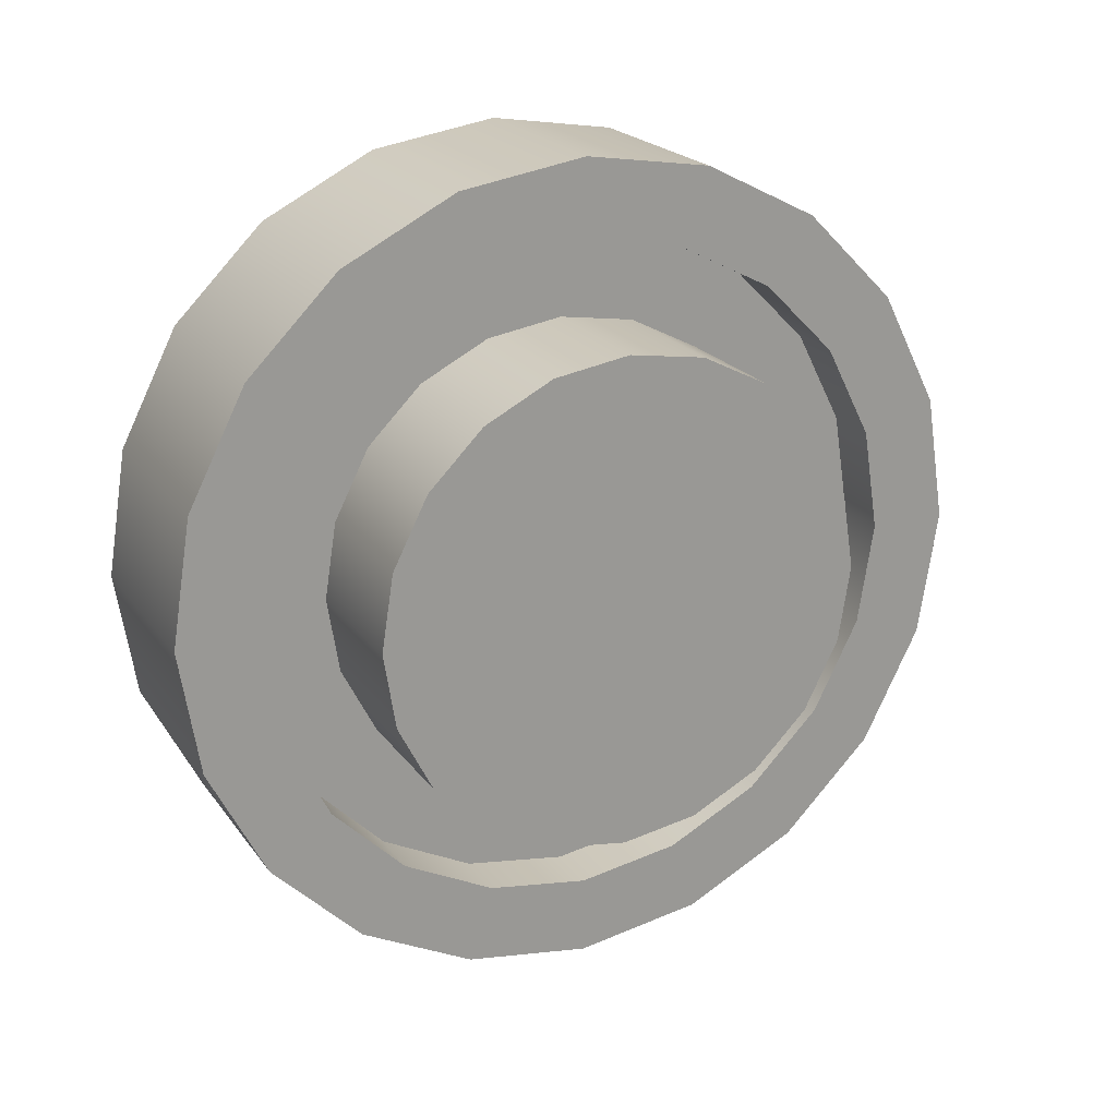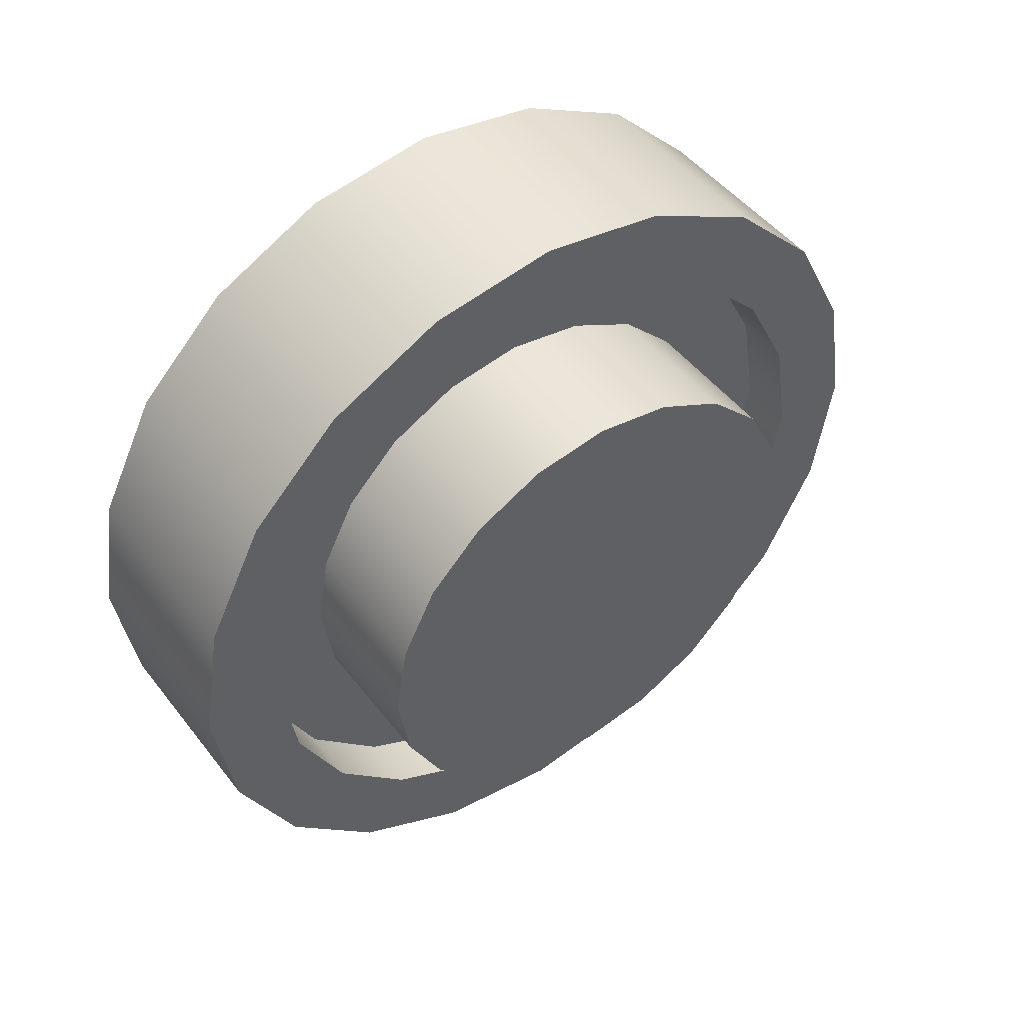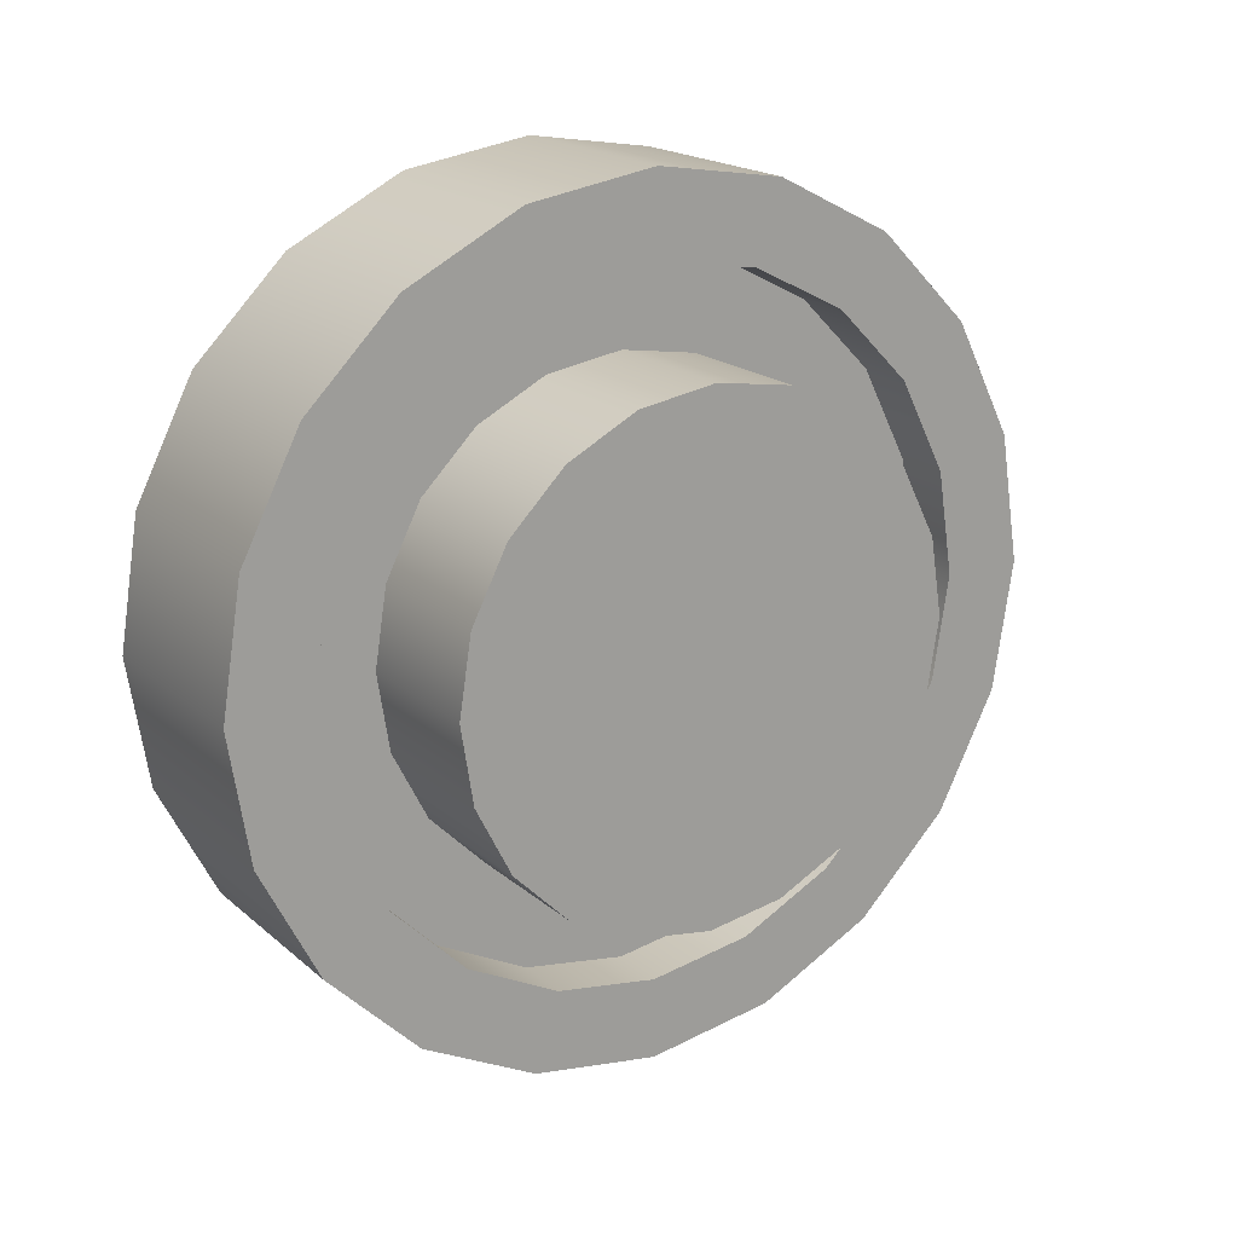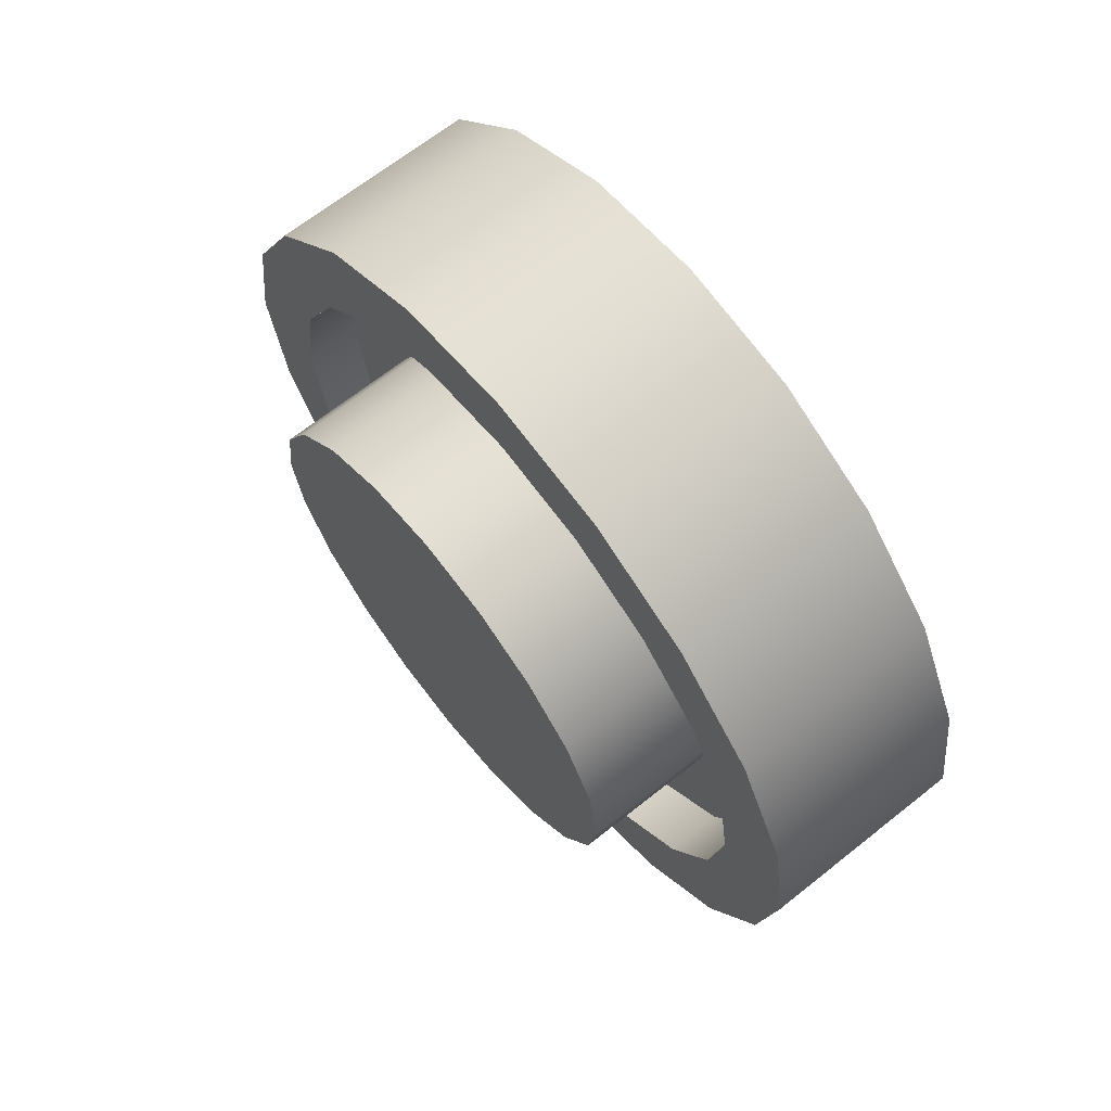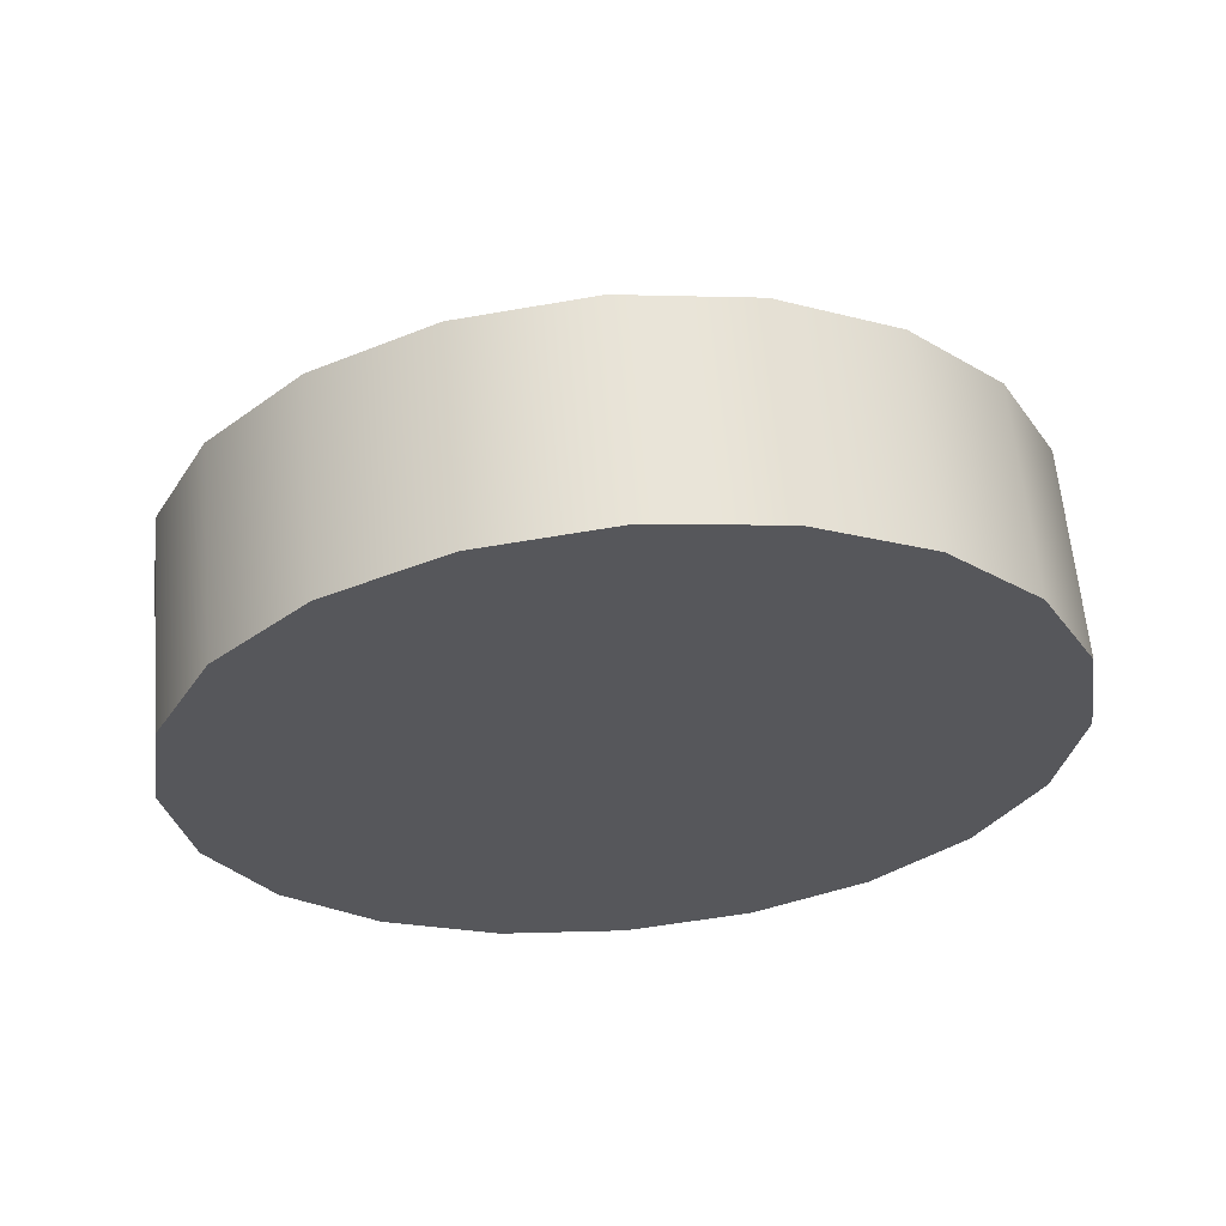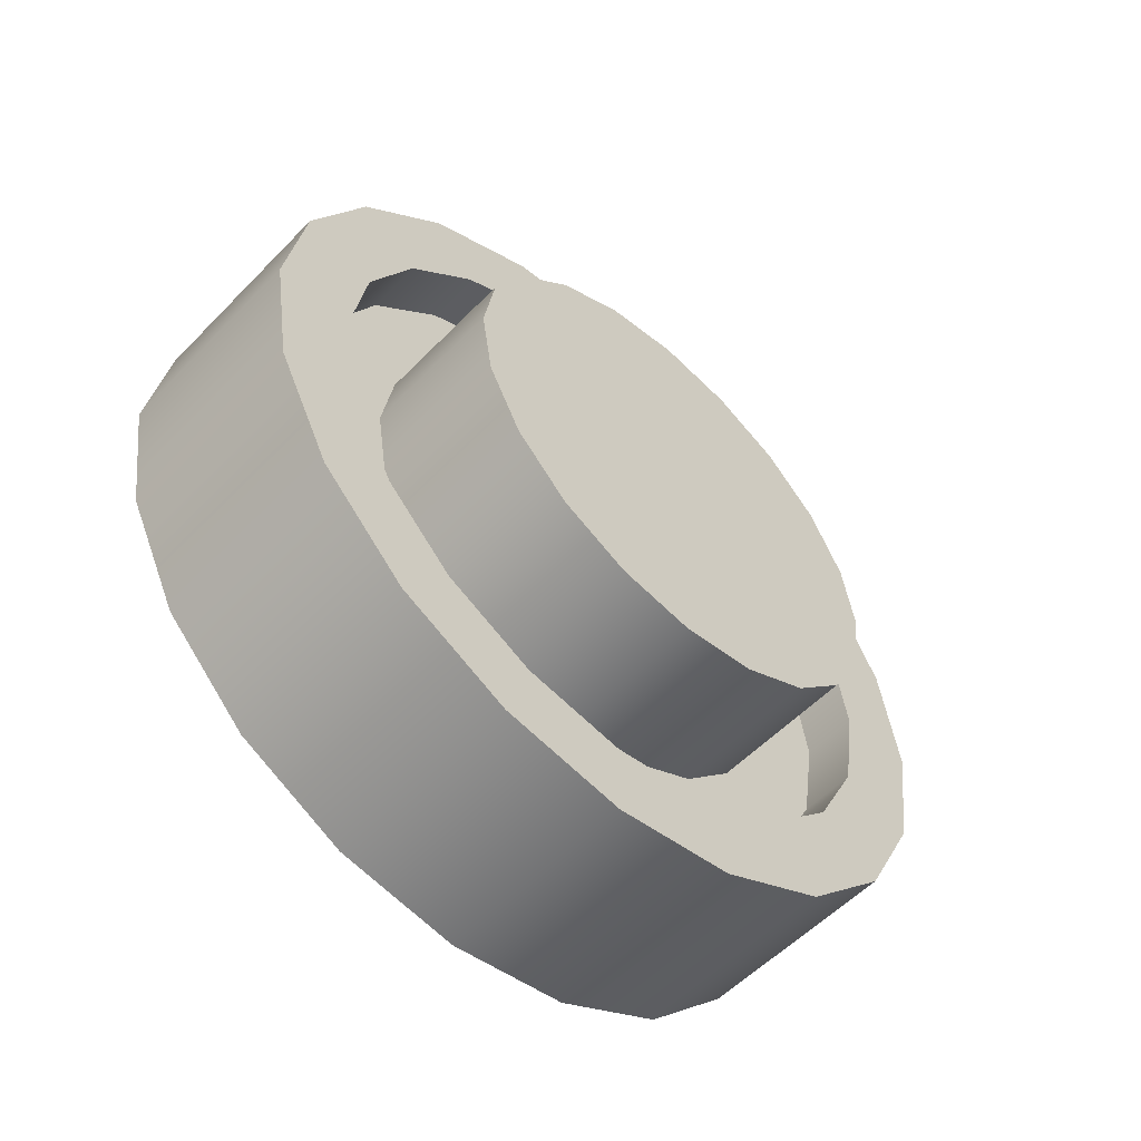
<metadata>
{"format":"obj","ext":"obj","renderer":"f3d","projection":"perspective","resolution":1024,"background":"white","views":[{"elev":21.3,"azim":64.2,"up":"+Y"},{"elev":47.8,"azim":54.2,"up":"+Z"},{"elev":18.8,"azim":57.2,"up":"+Z"},{"elev":67.4,"azim":141.5,"up":"+Z"},{"elev":61.9,"azim":-95.0,"up":"+Y"},{"elev":-55.9,"azim":46.8,"up":"+Y"}]}
</metadata>
<code>
g default
v -0.5194 1.449 -0.7137
v -0.5194 1.435 -0.7415
v -0.5194 1.413 -0.7637
v -0.5194 1.385 -0.7779
v -0.5194 1.354 -0.7828
v -0.5194 1.323 -0.7779
v -0.5194 1.295 -0.7637
v -0.5194 1.273 -0.7415
v -0.5194 1.259 -0.7137
v -0.5194 1.254 -0.6828
v -0.5194 1.259 -0.6519
v -0.5194 1.273 -0.624
v -0.5194 1.295 -0.6019
v -0.5194 1.323 -0.5877
v -0.5194 1.354 -0.5828
v -0.5194 1.385 -0.5877
v -0.5194 1.413 -0.6019
v -0.5194 1.435 -0.624
v -0.5194 1.449 -0.6519
v -0.5194 1.454 -0.6828
v -0.5694 1.449 -0.7137
v -0.5694 1.435 -0.7415
v -0.5694 1.413 -0.7637
v -0.5694 1.385 -0.7779
v -0.5694 1.354 -0.7828
v -0.5694 1.323 -0.7779
v -0.5694 1.295 -0.7637
v -0.5694 1.273 -0.7415
v -0.5694 1.259 -0.7137
v -0.5694 1.254 -0.6828
v -0.5694 1.259 -0.6519
v -0.5694 1.273 -0.624
v -0.5694 1.295 -0.6019
v -0.5694 1.323 -0.5877
v -0.5694 1.354 -0.5828
v -0.5694 1.385 -0.5877
v -0.5694 1.413 -0.6019
v -0.5694 1.435 -0.624
v -0.5694 1.449 -0.6519
v -0.5694 1.454 -0.6828
v -0.5694 1.354 -0.6828
v -0.5194 1.431 -0.7077
v -0.5194 1.419 -0.7302
v -0.5194 1.401 -0.748
v -0.5194 1.379 -0.7595
v -0.5194 1.354 -0.7634
v -0.5194 1.329 -0.7595
v -0.5194 1.306 -0.748
v -0.5194 1.289 -0.7302
v -0.5194 1.277 -0.7077
v -0.5194 1.273 -0.6828
v -0.5194 1.277 -0.6578
v -0.5194 1.289 -0.6353
v -0.5194 1.306 -0.6175
v -0.5194 1.329 -0.606
v -0.5194 1.354 -0.6021
v -0.5194 1.379 -0.606
v -0.5194 1.401 -0.6175
v -0.5194 1.419 -0.6353
v -0.5194 1.431 -0.6578
v -0.5194 1.434 -0.6828
v -0.533 1.431 -0.7077
v -0.533 1.419 -0.7302
v -0.533 1.354 -0.6828
v -0.533 1.401 -0.748
v -0.533 1.379 -0.7595
v -0.533 1.354 -0.7634
v -0.533 1.329 -0.7595
v -0.533 1.306 -0.748
v -0.533 1.289 -0.7302
v -0.533 1.277 -0.7077
v -0.533 1.273 -0.6828
v -0.533 1.277 -0.6578
v -0.533 1.289 -0.6353
v -0.533 1.306 -0.6175
v -0.533 1.329 -0.606
v -0.533 1.354 -0.6021
v -0.533 1.379 -0.606
v -0.533 1.401 -0.6175
v -0.533 1.419 -0.6353
v -0.533 1.431 -0.6578
v -0.533 1.434 -0.6828
g buttonBase
f 1 2 22 21
f 2 3 23 22
f 3 4 24 23
f 4 5 25 24
f 5 6 26 25
f 6 7 27 26
f 7 8 28 27
f 8 9 29 28
f 9 10 30 29
f 10 11 31 30
f 11 12 32 31
f 12 13 33 32
f 13 14 34 33
f 14 15 35 34
f 15 16 36 35
f 16 17 37 36
f 17 18 38 37
f 18 19 39 38
f 19 20 40 39
f 20 1 21 40
f 63 62 64
f 65 63 64
f 66 65 64
f 67 66 64
f 68 67 64
f 69 68 64
f 70 69 64
f 71 70 64
f 72 71 64
f 73 72 64
f 74 73 64
f 75 74 64
f 76 75 64
f 77 76 64
f 78 77 64
f 79 78 64
f 80 79 64
f 81 80 64
f 82 81 64
f 62 82 64
f 21 22 41
f 22 23 41
f 23 24 41
f 24 25 41
f 25 26 41
f 26 27 41
f 27 28 41
f 28 29 41
f 29 30 41
f 30 31 41
f 31 32 41
f 32 33 41
f 33 34 41
f 34 35 41
f 37 38 41
f 38 39 41
f 39 40 41
f 40 21 41
f 2 1 42 43
f 3 2 43 44
f 4 3 44 45
f 5 4 45 46
f 6 5 46 47
f 7 6 47 48
f 8 7 48 49
f 9 8 49 50
f 10 9 50 51
f 11 10 51 52
f 12 11 52 53
f 13 12 53 54
f 14 13 54 55
f 15 14 55 56
f 16 15 56 57
f 17 16 57 58
f 18 17 58 59
f 19 18 59 60
f 20 19 60 61
f 1 20 61 42
f 41 35 36
f 43 42 62 63
f 44 43 63 65
f 45 44 65 66
f 46 45 66 67
f 47 46 67 68
f 48 47 68 69
f 49 48 69 70
f 50 49 70 71
f 51 50 71 72
f 52 51 72 73
f 53 52 73 74
f 54 53 74 75
f 55 54 75 76
f 56 55 76 77
f 57 56 77 78
f 58 57 78 79
f 59 58 79 80
f 60 59 80 81
f 61 60 81 82
f 42 61 82 62
f 41 36 37
g default
v -0.4982 1.411 -0.7015
v -0.4982 1.403 -0.7183
v -0.4982 1.389 -0.7315
v -0.4982 1.373 -0.7401
v -0.4982 1.354 -0.743
v -0.4982 1.335 -0.7401
v -0.4982 1.319 -0.7315
v -0.4982 1.305 -0.7183
v -0.4982 1.297 -0.7015
v -0.4982 1.294 -0.683
v -0.4982 1.297 -0.6645
v -0.4982 1.305 -0.6477
v -0.4982 1.319 -0.6345
v -0.4982 1.335 -0.6259
v -0.4982 1.354 -0.623
v -0.4982 1.373 -0.6259
v -0.4982 1.389 -0.6345
v -0.4982 1.403 -0.6477
v -0.4982 1.411 -0.6645
v -0.4982 1.414 -0.683
v -0.5482 1.411 -0.7015
v -0.5482 1.403 -0.7183
v -0.5482 1.389 -0.7315
v -0.5482 1.373 -0.7401
v -0.5482 1.354 -0.743
v -0.5482 1.335 -0.7401
v -0.5482 1.319 -0.7315
v -0.5482 1.305 -0.7183
v -0.5482 1.297 -0.7015
v -0.5482 1.294 -0.683
v -0.5482 1.297 -0.6645
v -0.5482 1.305 -0.6477
v -0.5482 1.319 -0.6345
v -0.5482 1.335 -0.6259
v -0.5482 1.354 -0.623
v -0.5482 1.373 -0.6259
v -0.5482 1.389 -0.6345
v -0.5482 1.403 -0.6477
v -0.5482 1.411 -0.6645
v -0.5482 1.414 -0.683
v -0.4982 1.354 -0.683
v -0.5482 1.354 -0.683
g button
f 83 84 104 103
f 84 85 105 104
f 85 86 106 105
f 86 87 107 106
f 87 88 108 107
f 88 89 109 108
f 89 90 110 109
f 90 91 111 110
f 91 92 112 111
f 92 93 113 112
f 93 94 114 113
f 94 95 115 114
f 95 96 116 115
f 96 97 117 116
f 97 98 118 117
f 98 99 119 118
f 99 100 120 119
f 100 101 121 120
f 101 102 122 121
f 102 83 103 122
f 84 83 123
f 85 84 123
f 86 85 123
f 87 86 123
f 88 87 123
f 89 88 123
f 90 89 123
f 91 90 123
f 92 91 123
f 93 92 123
f 94 93 123
f 95 94 123
f 96 95 123
f 97 96 123
f 98 97 123
f 99 98 123
f 100 99 123
f 101 100 123
f 102 101 123
f 83 102 123
f 103 104 124
f 104 105 124
f 105 106 124
f 106 107 124
f 107 108 124
f 108 109 124
f 109 110 124
f 110 111 124
f 111 112 124
f 112 113 124
f 113 114 124
f 114 115 124
f 115 116 124
f 116 117 124
f 117 118 124
f 118 119 124
f 119 120 124
f 120 121 124
f 121 122 124
f 122 103 124

</code>
